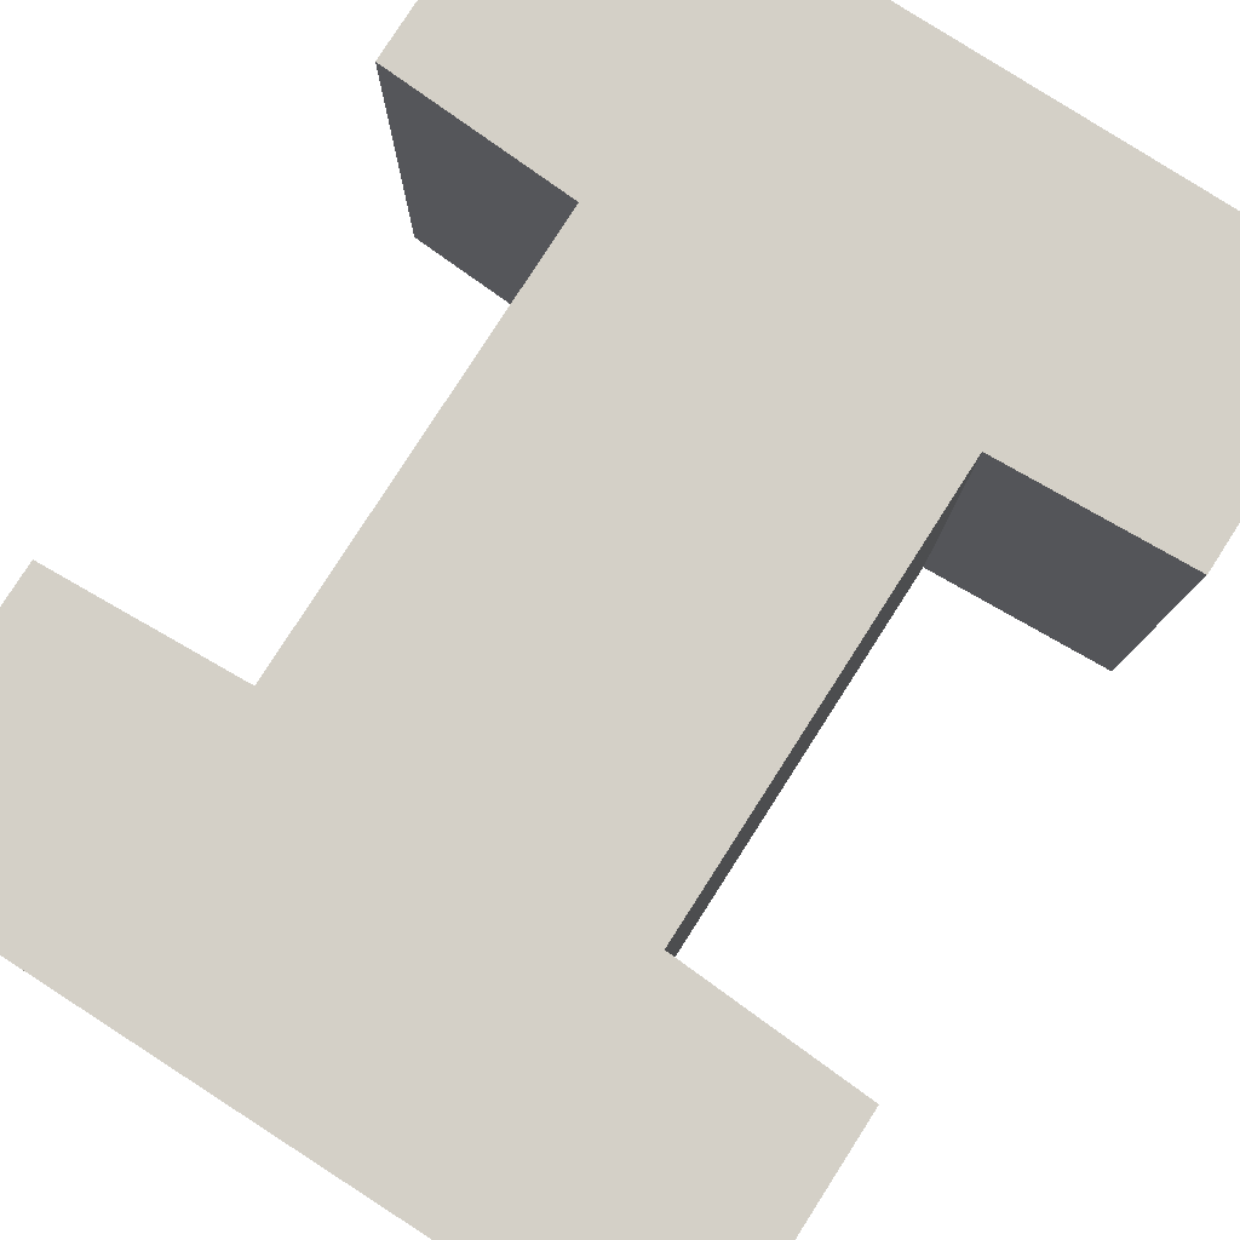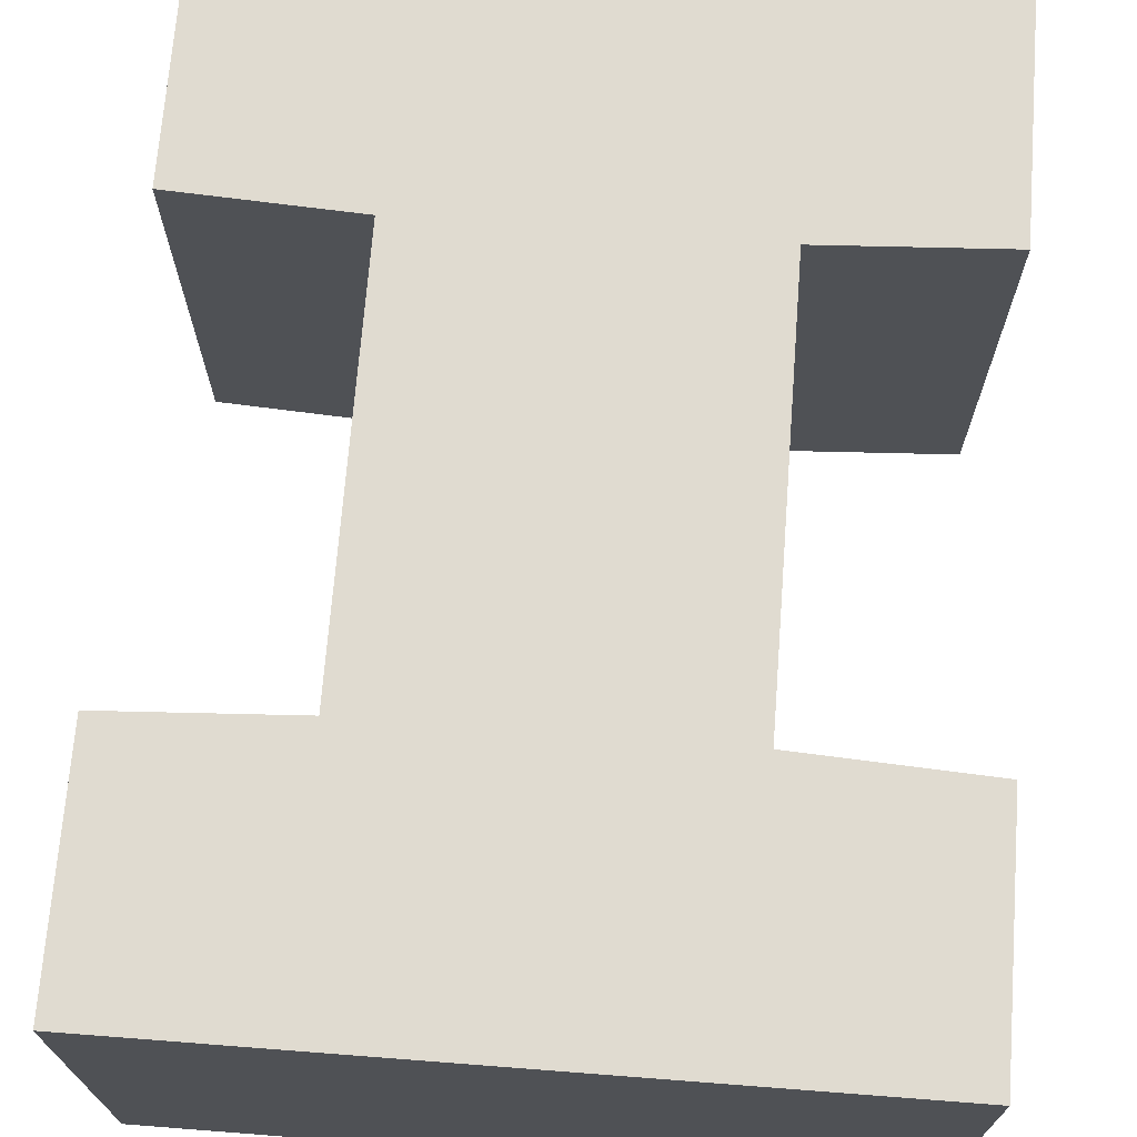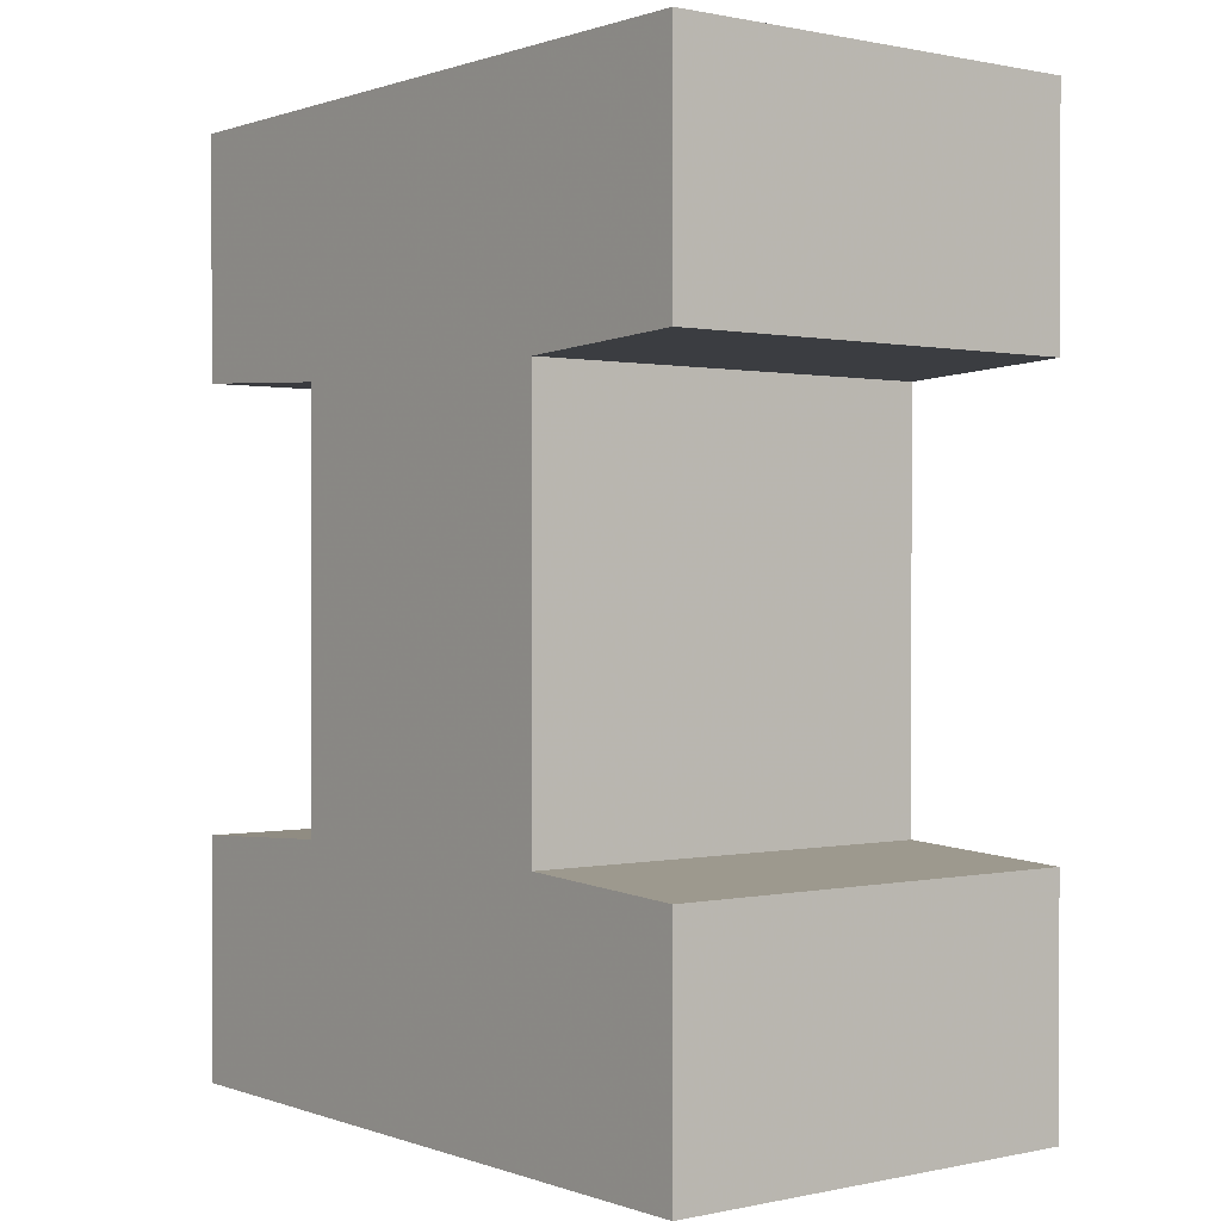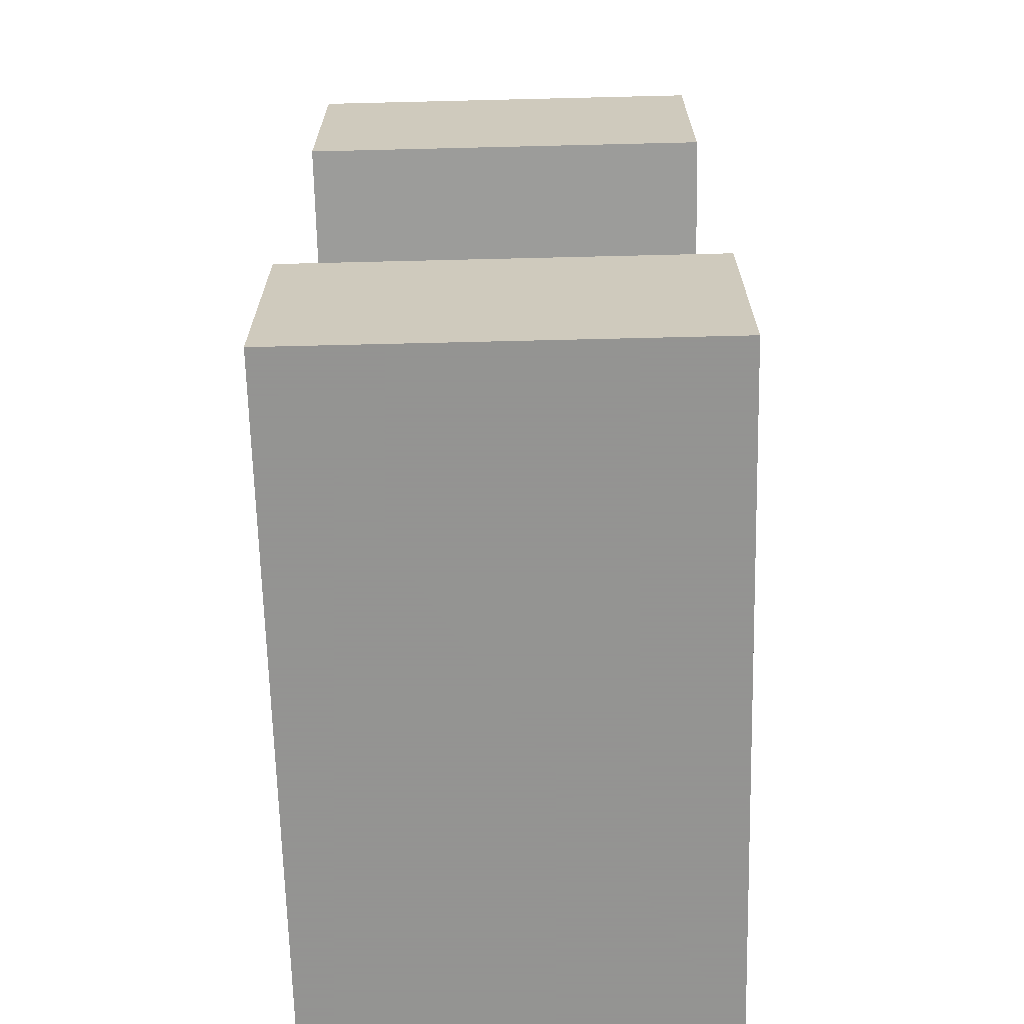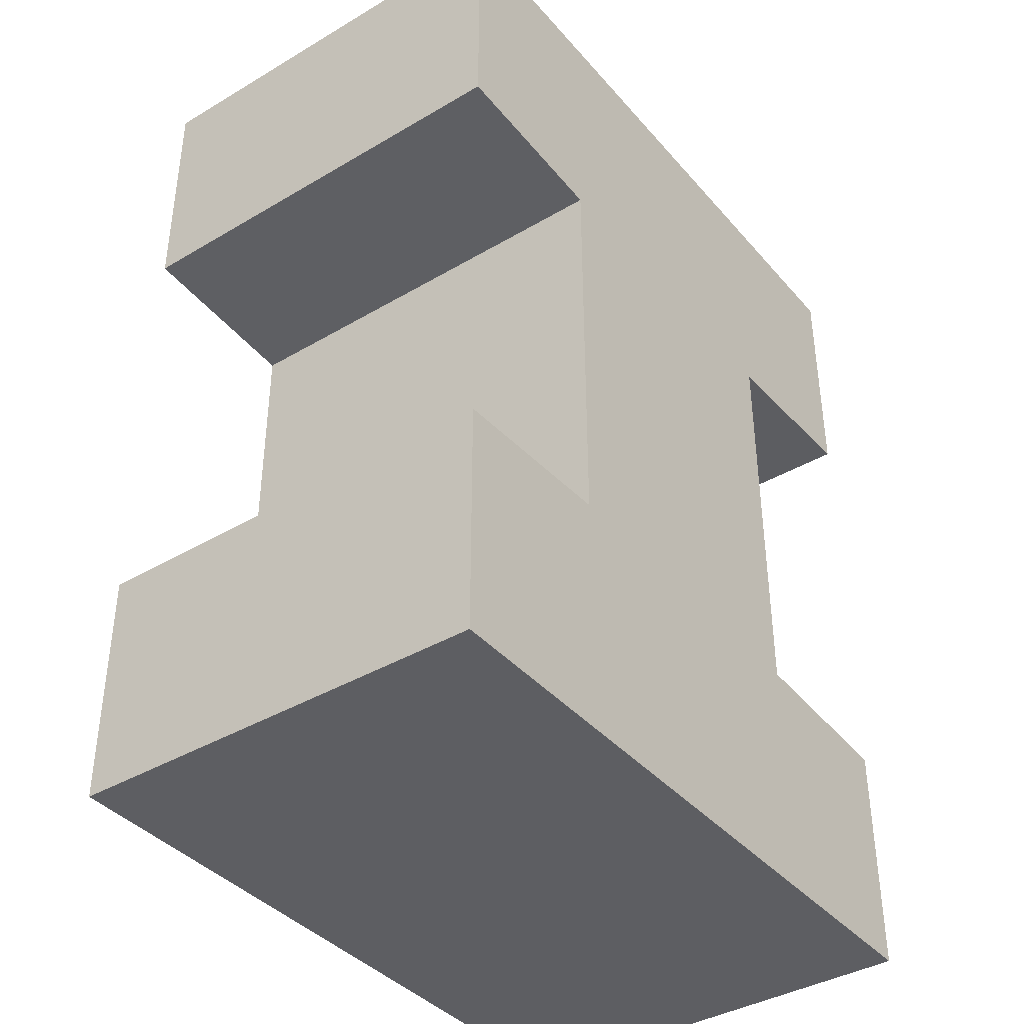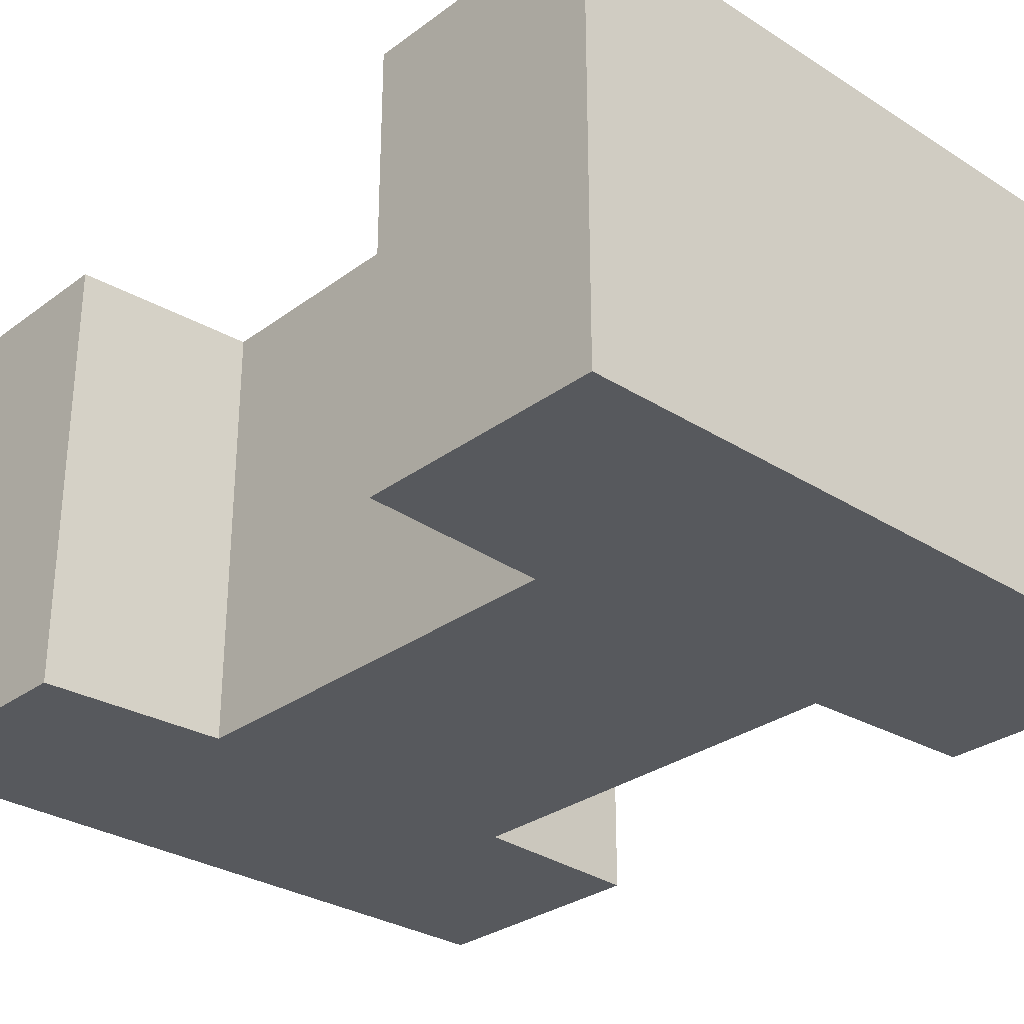
<metadata>
{"format":"obj","ext":"obj","renderer":"f3d","projection":"perspective","resolution":1024,"background":"white","views":[{"elev":80.0,"azim":32.7,"up":"+Z"},{"elev":70.1,"azim":-175.6,"up":"+Z"},{"elev":0.5,"azim":51.9,"up":"+Y"},{"elev":-66.9,"azim":91.4,"up":"+Y"},{"elev":-39.4,"azim":126.3,"up":"+Y"},{"elev":-29.7,"azim":-42.9,"up":"+Z"}]}
</metadata>
<code>
o obj_0
v -84.16 		57.73 		28
v -84.16 		57.73 		0
v -84.16 		42.02 		0
v -84.16 		42.02 		28
v -84.16 		13.58 		28
v -84.16 		13.58 		0
v -84.16 		-2.082 		0
v -84.16 		-2.082 		28
v -38.51 		-2.082 		0
v -38.51 		-2.082 		28
v -72.33 		14.2 		0
v -38.51 		57.73 		0
v -38.51 		42.02 		0
v -50.22 		41.4 		0
v -72.33 		41.39 		0
v -50.22 		14.2 		0
v -72.33 		41.39 		28
v -50.22 		41.4 		28
v -72.33 		14.2 		28
v -38.51 		13.57 		28
v -50.22 		14.2 		28
v -38.51 		42.02 		28
v -38.51 		57.73 		28
v -38.51 		13.57 		0
g group_0_15277357
f 1 2 3
f 1 3 4
f 5 6 7
f 5 7 8
f 8 7 10
f 9 10 7
f 6 11 7
f 12 13 14
f 4 17 1
f 18 23 17
f 8 19 5
f 14 15 12
f 16 11 14
f 2 12 15
f 2 15 3
f 10 20 21
f 10 21 19
f 10 19 8
f 13 22 18
f 13 18 14
f 12 23 22
f 12 22 13
f 12 1 23
f 15 14 11
f 16 9 11
f 24 9 16
f 7 11 9
f 16 18 21
f 22 23 18
f 1 17 23
f 14 18 16
f 18 17 19
f 18 19 21
f 11 6 5
f 11 5 19
f 12 2 1
f 15 11 19
f 15 19 17
f 10 9 24
f 10 24 20
f 15 17 4
f 15 4 3
f 20 24 16
f 20 16 21

</code>
